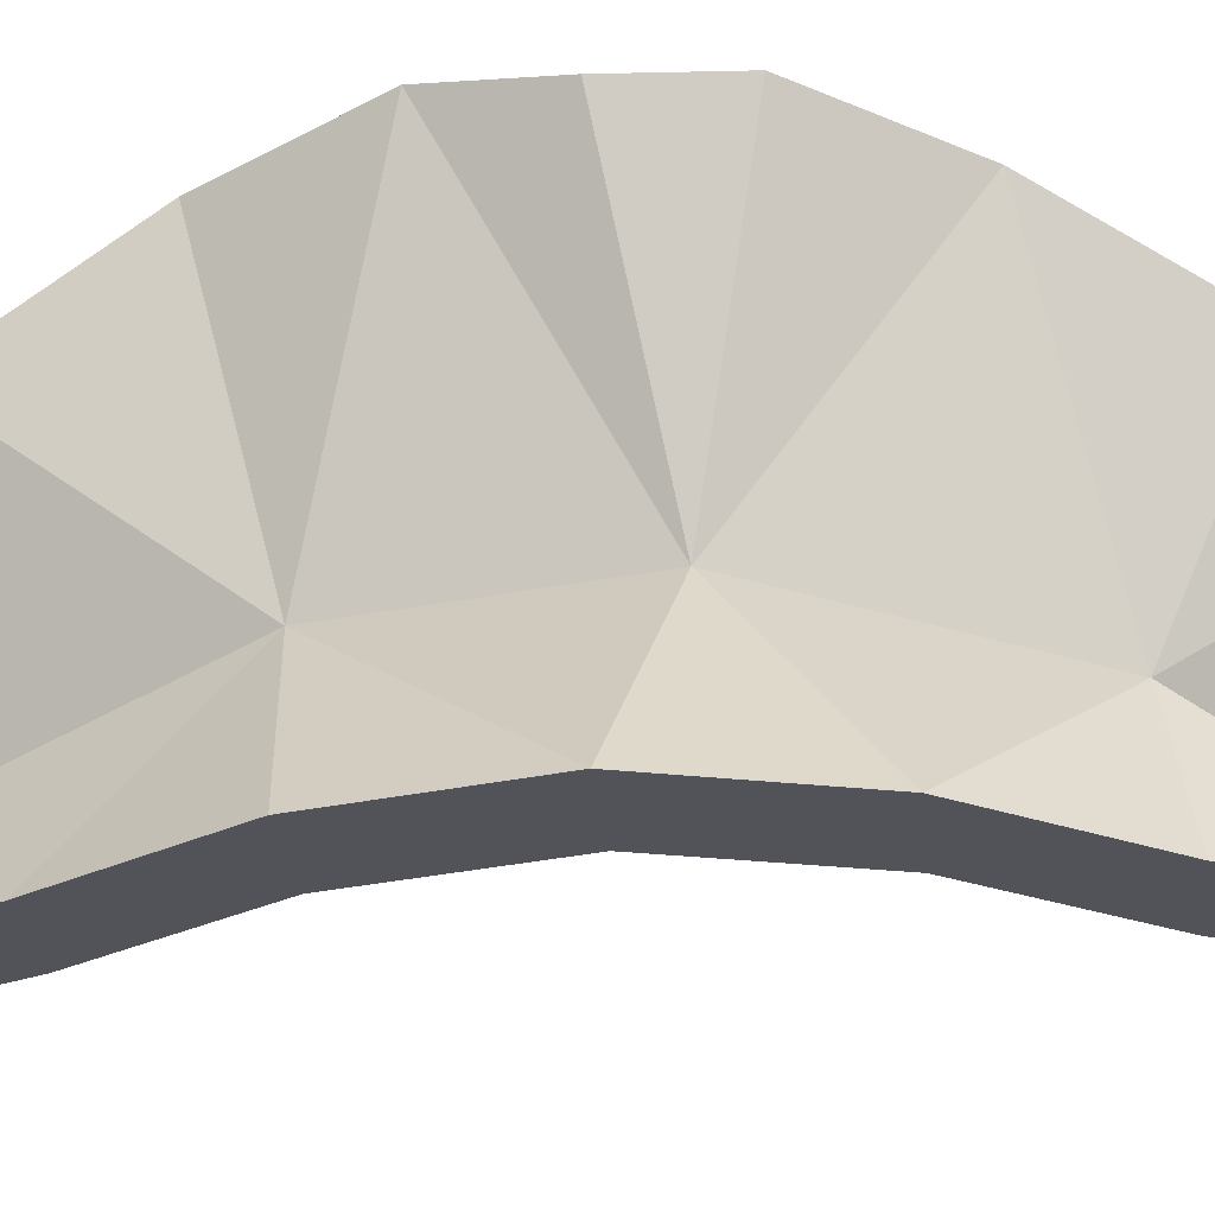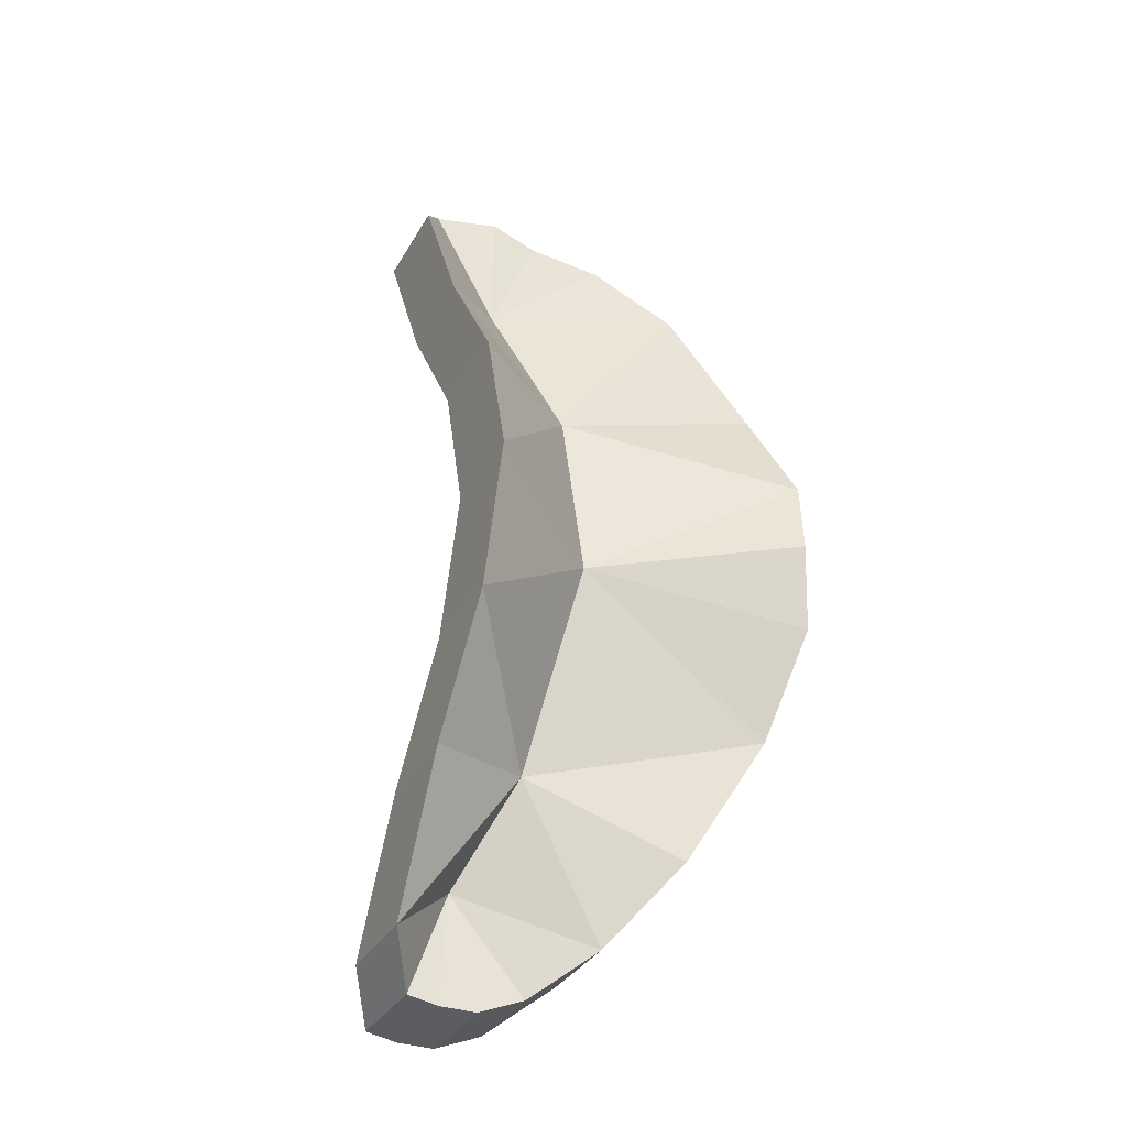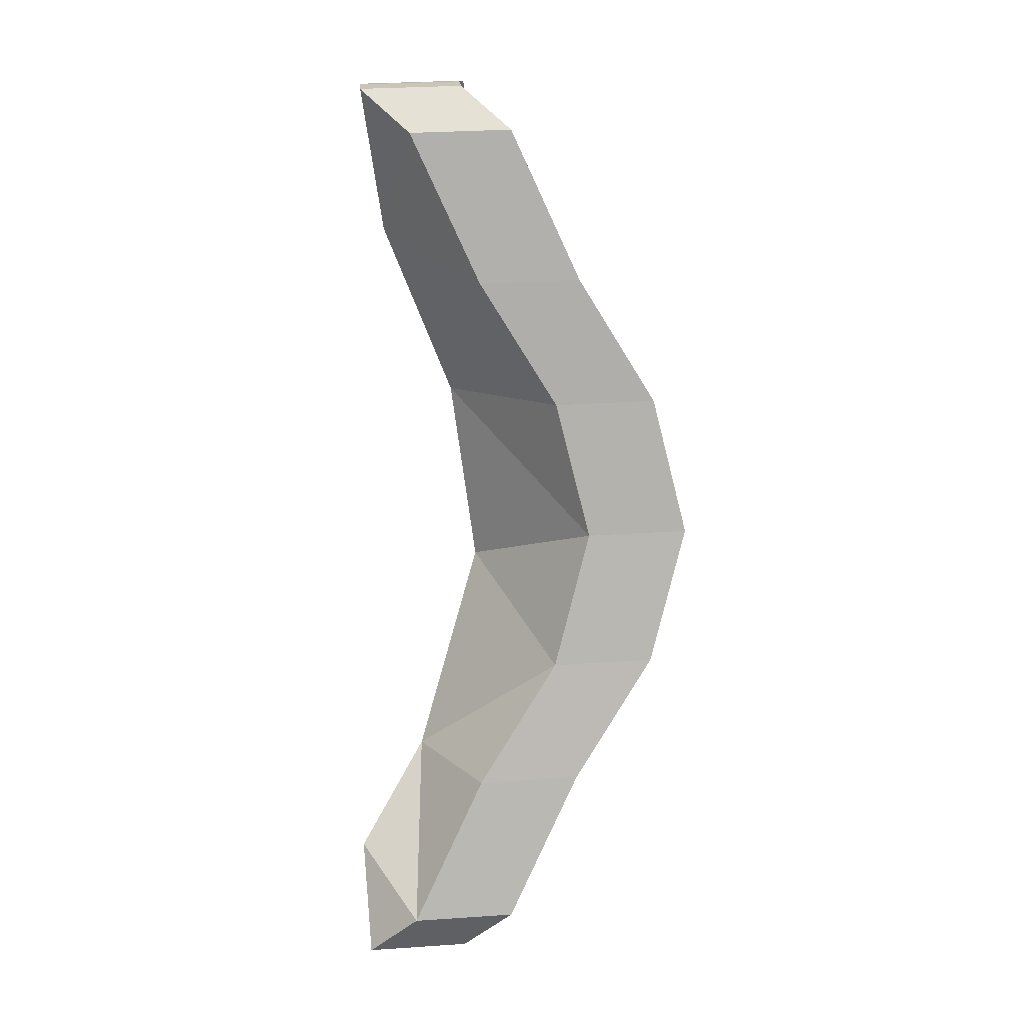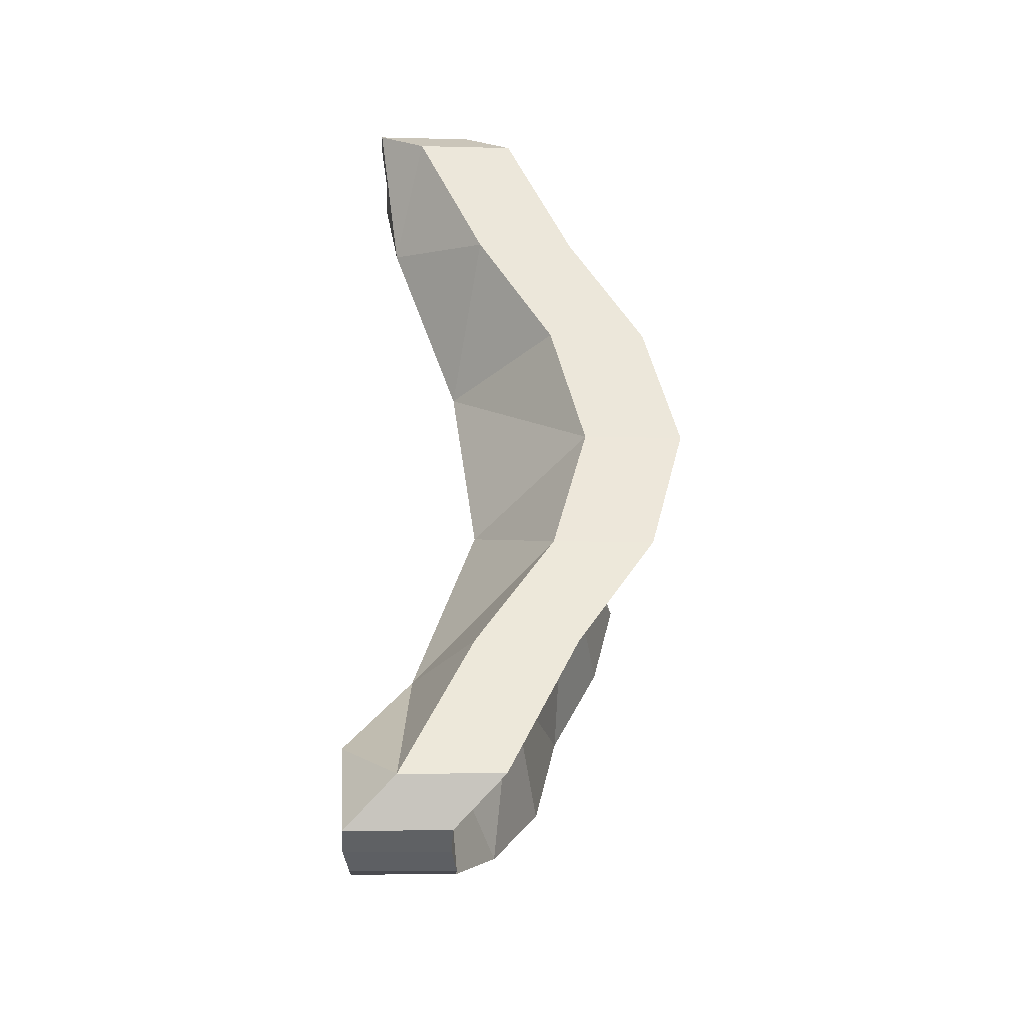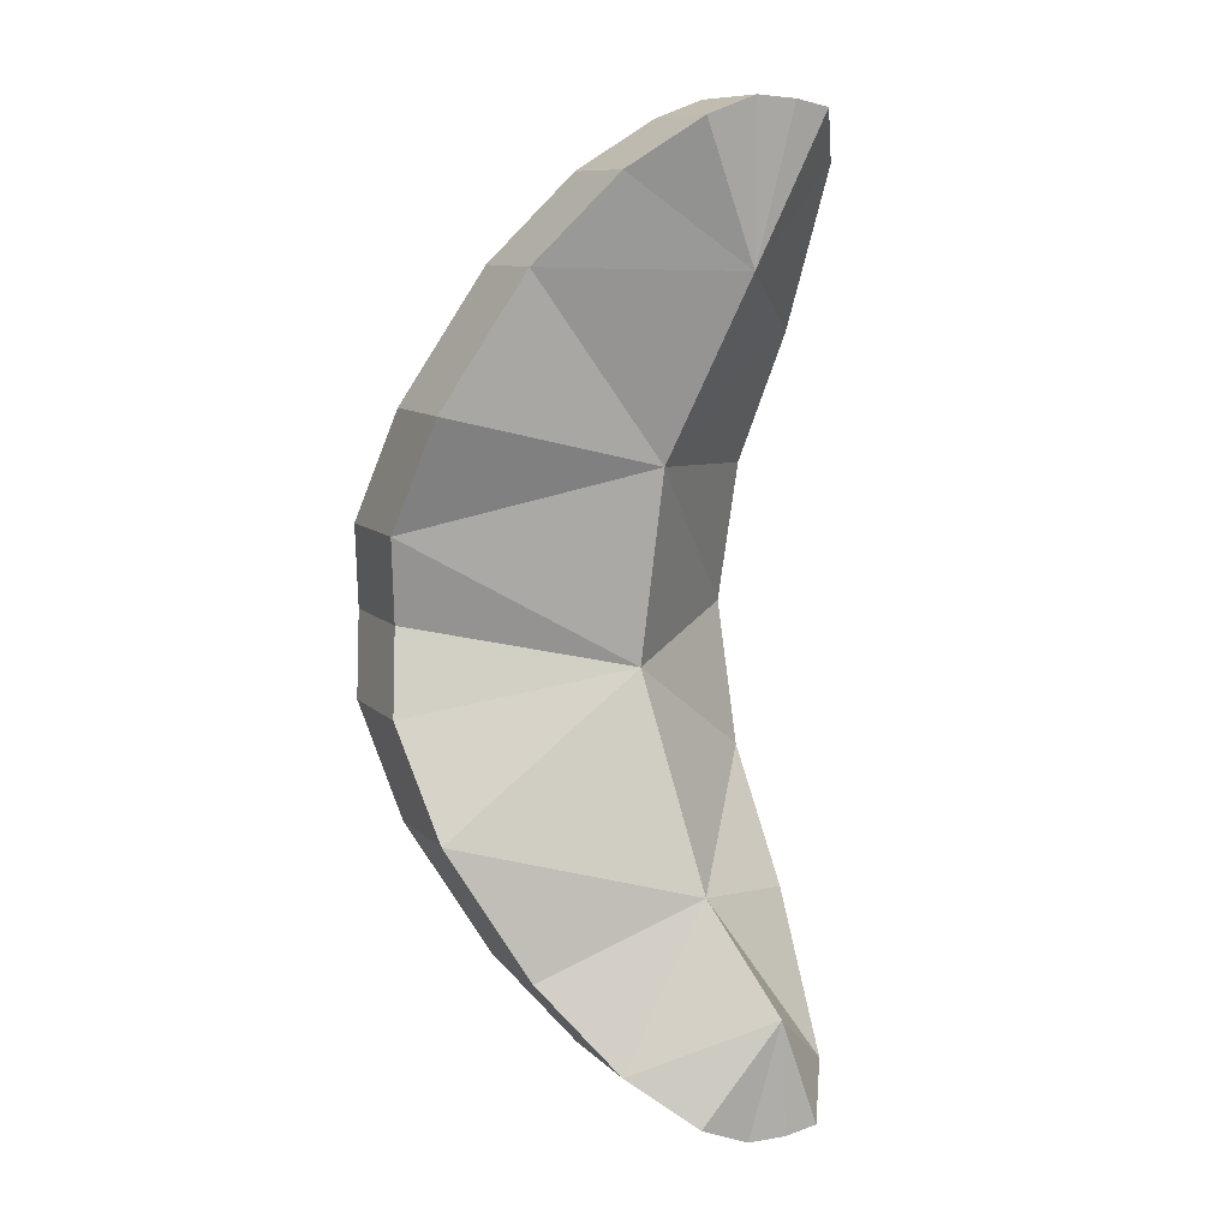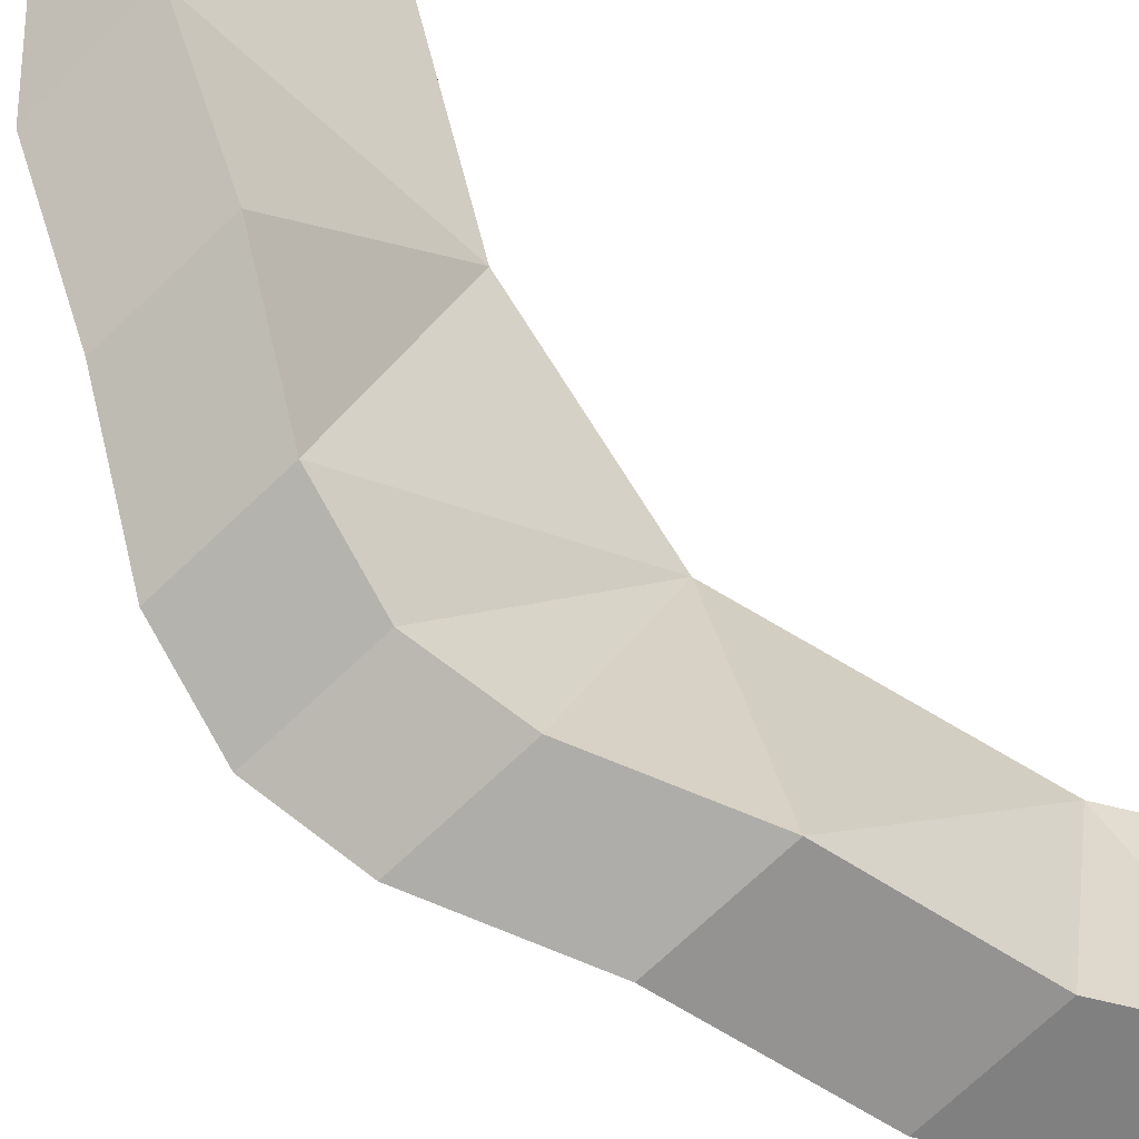
<metadata>
{"format":"obj","ext":"obj","renderer":"f3d","projection":"perspective","resolution":1024,"background":"white","views":[{"elev":-44.5,"azim":92.9,"up":"+Y"},{"elev":-31.5,"azim":42.5,"up":"+Z"},{"elev":9.7,"azim":-26.7,"up":"+Z"},{"elev":-35.7,"azim":-25.4,"up":"+Z"},{"elev":7.8,"azim":-136.7,"up":"+Z"},{"elev":76.2,"azim":139.0,"up":"+Y"}]}
</metadata>
<code>
o lips
v 0.03185 -0.05343 -0.03849
v 0.01179 0.01608 -0.1168
v 0.009391 -0.0466 -0.07558
v 0.03234 0.02912 -0.09252
v -0.005819 0.004228 -0.1302
v 0.06526 0.04857 -0.02226
v -0.01047 -0.04028 -0.1199
v 0.04837 0.04701 -0.05443
v -0.0168 -0.01784 -0.1348
v -0.01122 -0.008788 -0.1356
v -0.02034 -0.02655 -0.133
v -0.01769 -0.01468 -0.1015
v 0.02657 -0.006853 -0.01006
v 0.00527 -0.009914 -0.07131
v 0.01179 0.01608 0.1216
v -0.005819 0.004228 0.1349
v 0.03185 -0.05343 0.04324
v 0.009391 -0.0466 0.08032
v -0.01122 -0.008788 0.1403
v -0.0168 -0.01784 0.1395
v 0.03234 0.02912 0.09727
v -0.01047 -0.04028 0.1246
v -0.02034 -0.02655 0.1377
v 0.06526 0.04857 0.02701
v 0.04837 0.04701 0.05918
v 0.06995 0.04351 0.002374
v 0.01796 -0.006804 0.04487
v -0.007513 -0.01305 0.09618
v 0.0419 -0.05662 0.002374
v -0.01616 0.02721 -0.1179
v -0.03376 0.01535 -0.1312
v -0.04828 -0.01542 -0.134
v -0.03841 -0.02915 -0.1209
v 0.03732 0.0597 -0.02331
v 0.02043 0.05814 -0.05548
v 0.004397 0.04025 -0.09357
v -0.001372 0.004273 -0.01111
v 0.042 0.05464 0.001326
v -0.02267 0.001213 -0.07236
v 0.003911 -0.0423 -0.03954
v -0.01855 -0.03547 -0.07662
v -0.03546 -0.001925 0.09513
v -0.04474 -0.006713 0.1385
v -0.04474 -0.006713 -0.1358
v -0.03916 0.002339 -0.1366
v -0.04563 -0.003551 -0.1025
v -0.03376 0.01535 0.1339
v -0.009979 0.004323 0.04382
v -0.01855 -0.03547 0.07927
v 0.003911 -0.0423 0.04219
v -0.03916 0.002339 0.1393
v 0.01396 -0.04549 0.001326
v -0.01616 0.02721 0.1205
v 0.004397 0.04025 0.09622
v -0.03841 -0.02915 0.1236
v 0.02043 0.05814 0.05813
v 0.03732 0.0597 0.02596
v -0.04828 -0.01542 0.1367
f 13 6 26
f 13 8 6
f 14 4 8
f 14 1 3
f 14 3 7
f 12 7 11
f 10 12 9
f 14 2 4
f 12 5 2
f 12 10 5
f 12 11 9
f 13 29 1
f 13 24 27
f 27 24 25
f 27 21 28
f 27 18 17
f 28 18 27
f 28 23 22
f 19 20 28
f 28 21 15
f 28 15 16
f 28 16 19
f 28 20 23
f 27 29 13
f 37 38 34
f 37 35 39
f 39 35 36
f 39 40 37
f 39 33 41
f 46 33 39
f 45 44 46
f 39 30 46
f 46 30 31
f 46 31 45
f 46 44 32
f 37 40 52
f 37 57 38
f 48 56 57
f 48 54 56
f 48 50 49
f 42 49 55
f 42 55 58
f 51 42 43
f 42 53 54
f 42 47 53
f 42 51 47
f 42 58 43
f 48 52 50
f 17 52 29
f 38 24 26
f 52 1 29
f 10 31 5
f 53 16 15
f 5 30 2
f 11 44 9
f 18 50 17
f 40 3 1
f 54 15 21
f 33 11 7
f 23 55 22
f 41 7 3
f 22 49 18
f 8 34 6
f 51 20 19
f 57 25 24
f 4 35 8
f 9 45 10
f 56 21 25
f 47 19 16
f 2 36 4
f 43 23 20
f 6 38 26
f 13 14 8
f 14 13 1
f 12 14 7
f 14 12 2
f 13 26 24
f 27 25 21
f 28 22 18
f 27 17 29
f 37 34 35
f 39 41 40
f 46 32 33
f 39 36 30
f 37 48 57
f 48 42 54
f 42 48 49
f 48 37 52
f 17 50 52
f 38 57 24
f 52 40 1
f 10 45 31
f 53 47 16
f 5 31 30
f 11 32 44
f 18 49 50
f 40 41 3
f 54 53 15
f 33 32 11
f 23 58 55
f 41 33 7
f 22 55 49
f 8 35 34
f 51 43 20
f 57 56 25
f 4 36 35
f 9 44 45
f 56 54 21
f 47 51 19
f 2 30 36
f 43 58 23
f 6 34 38

</code>
